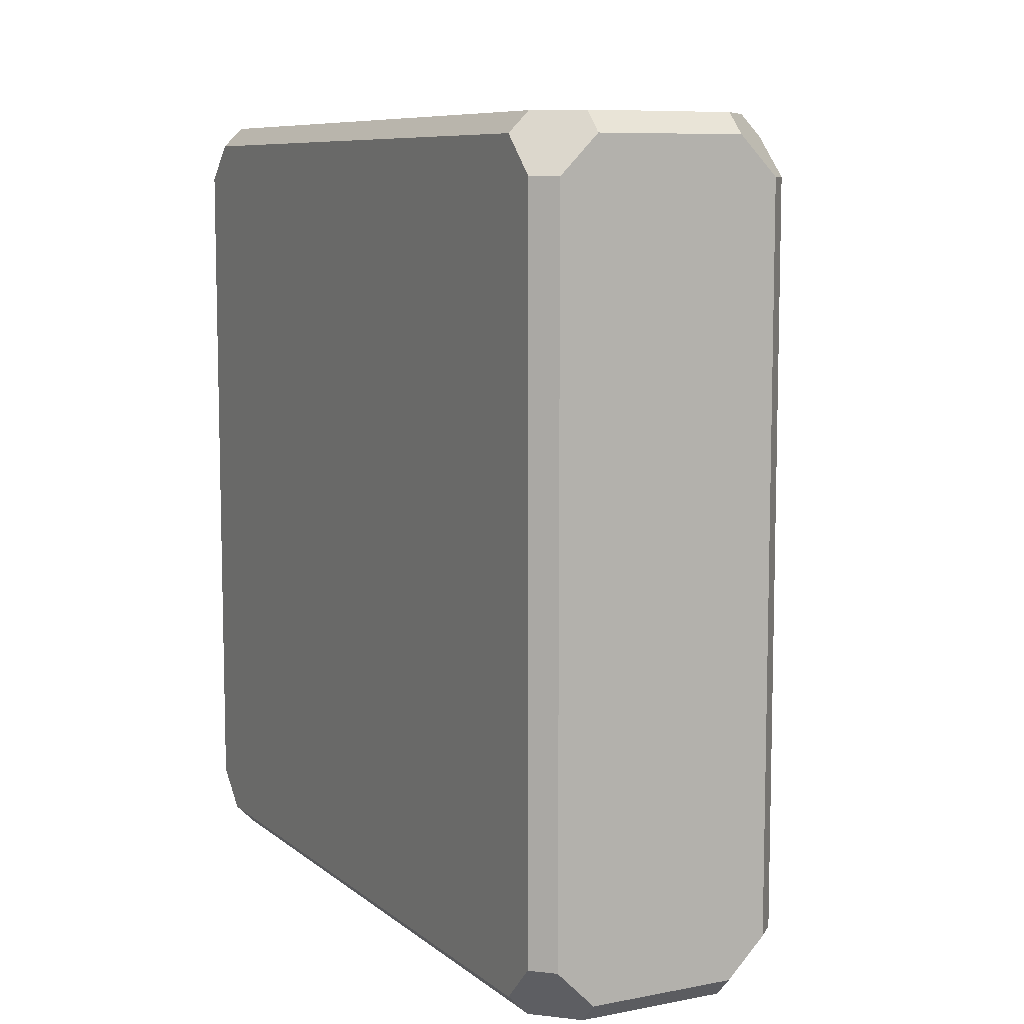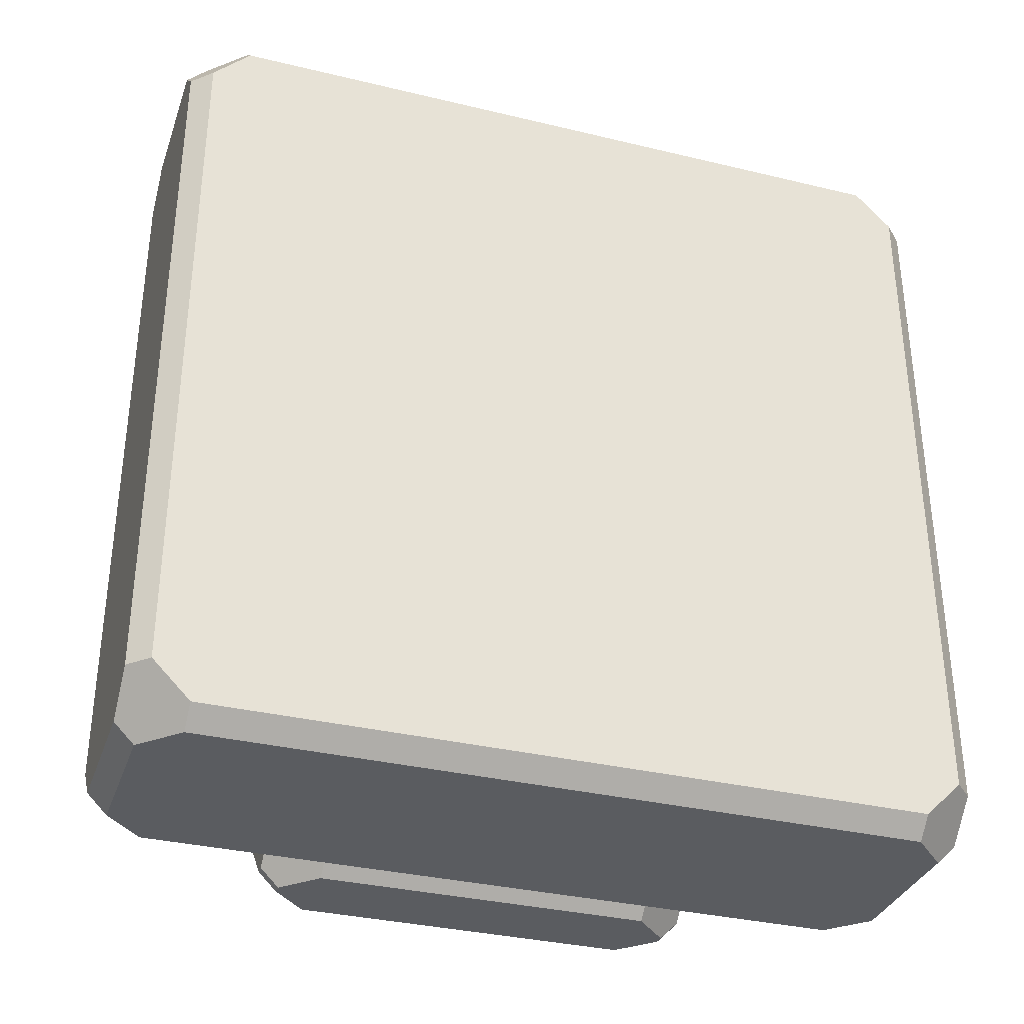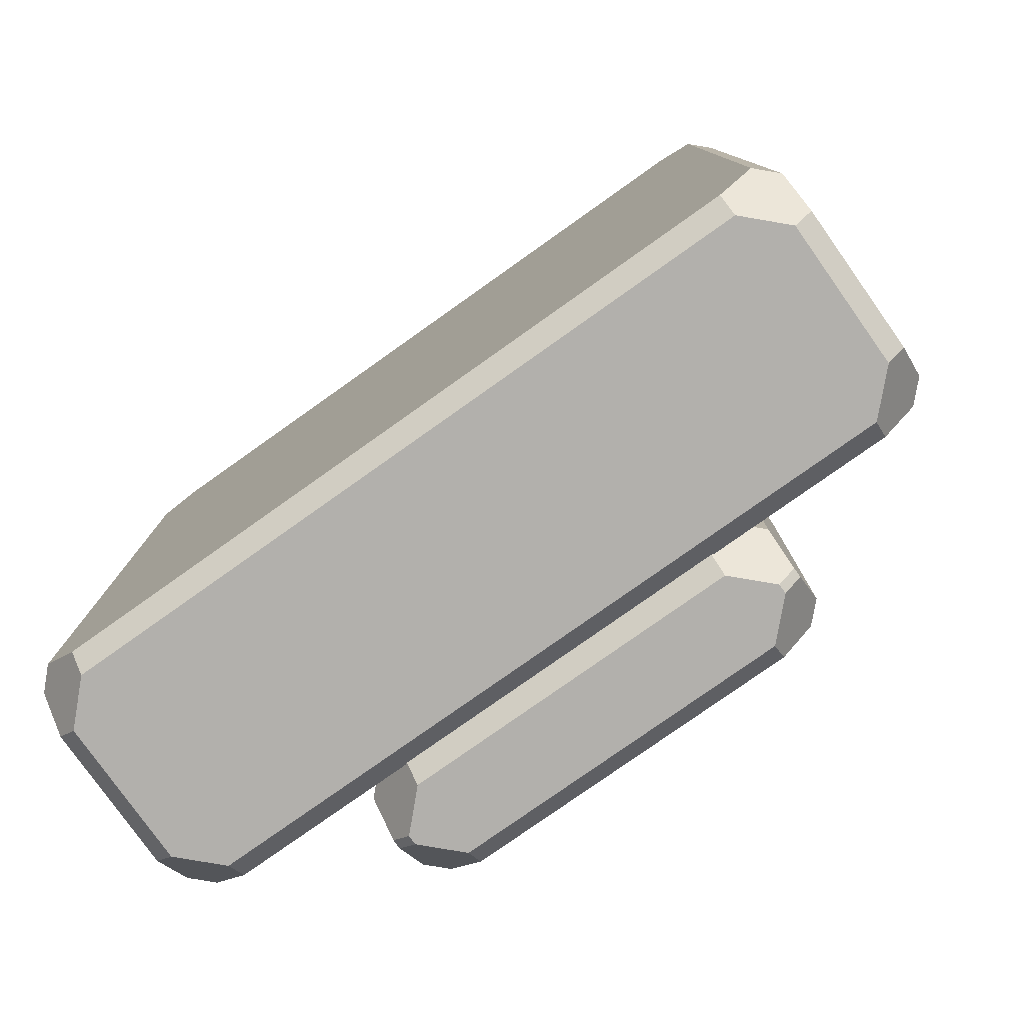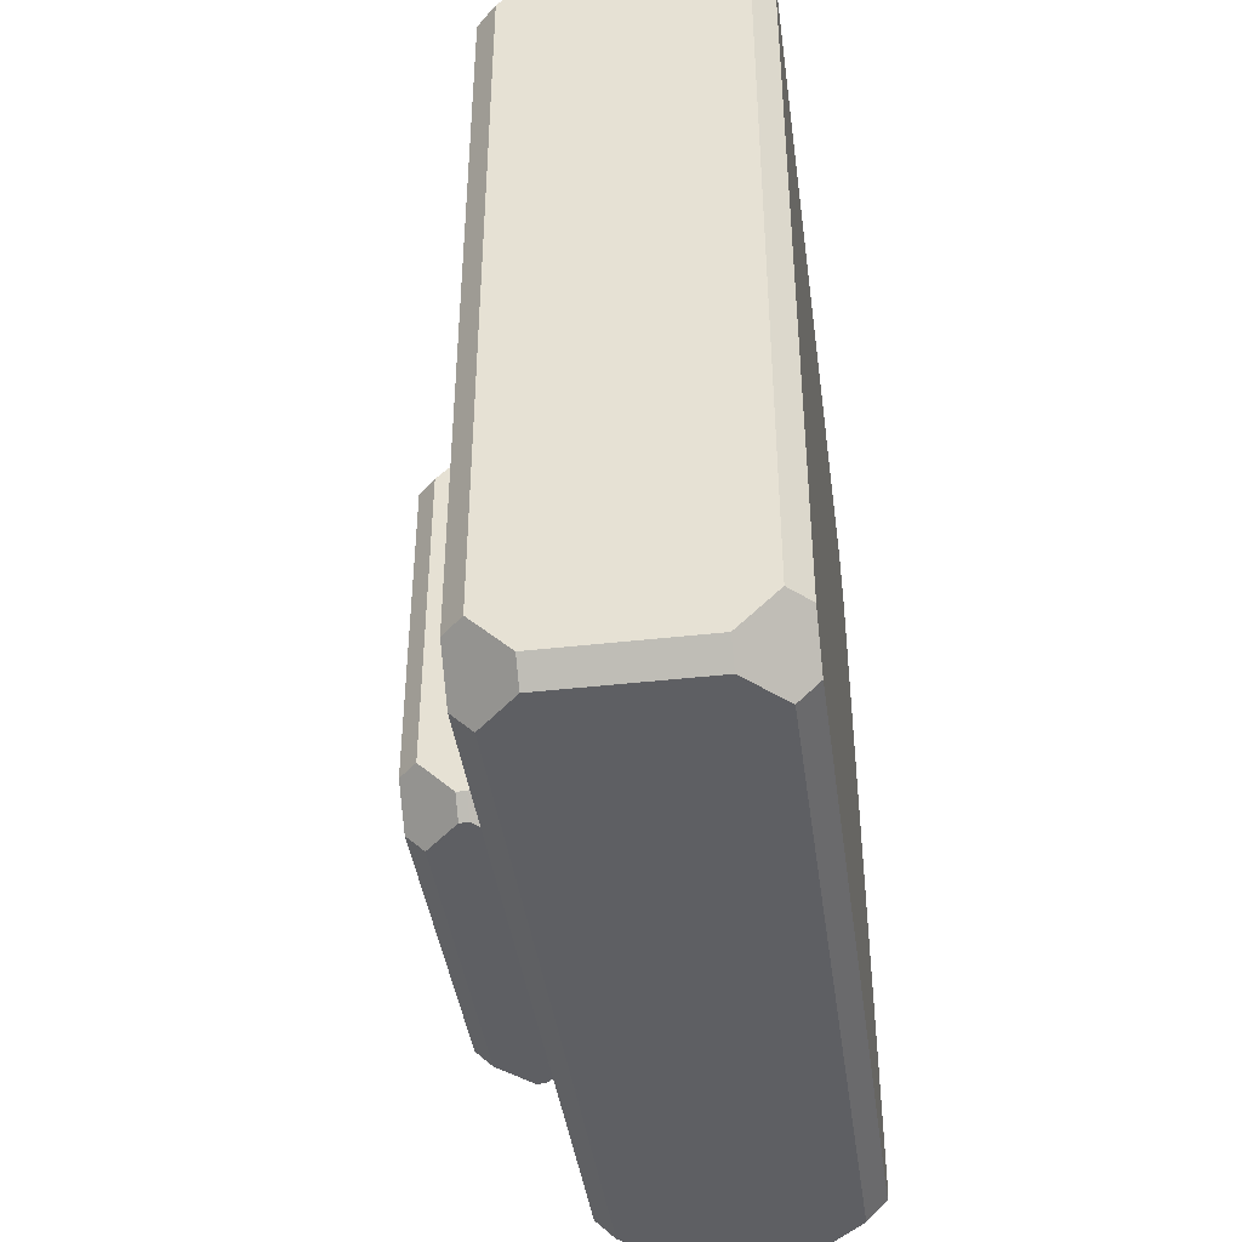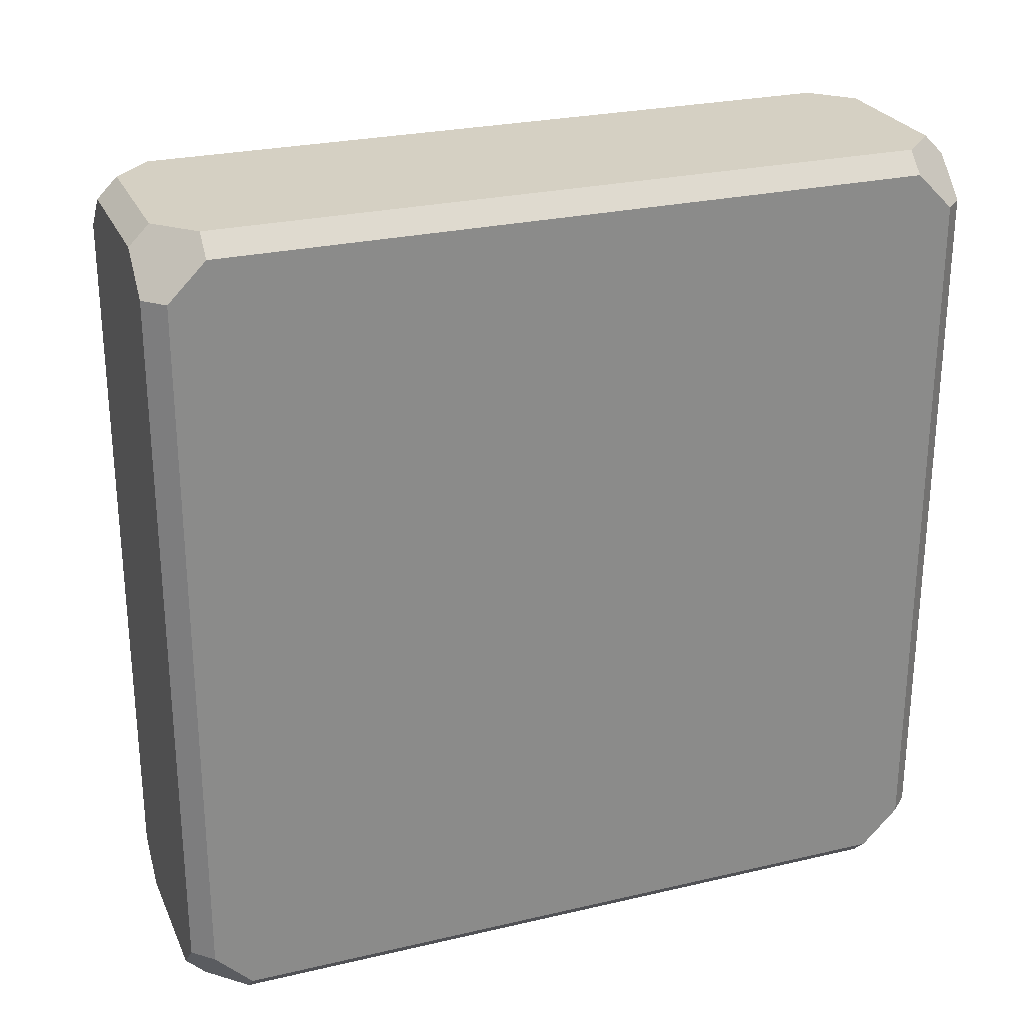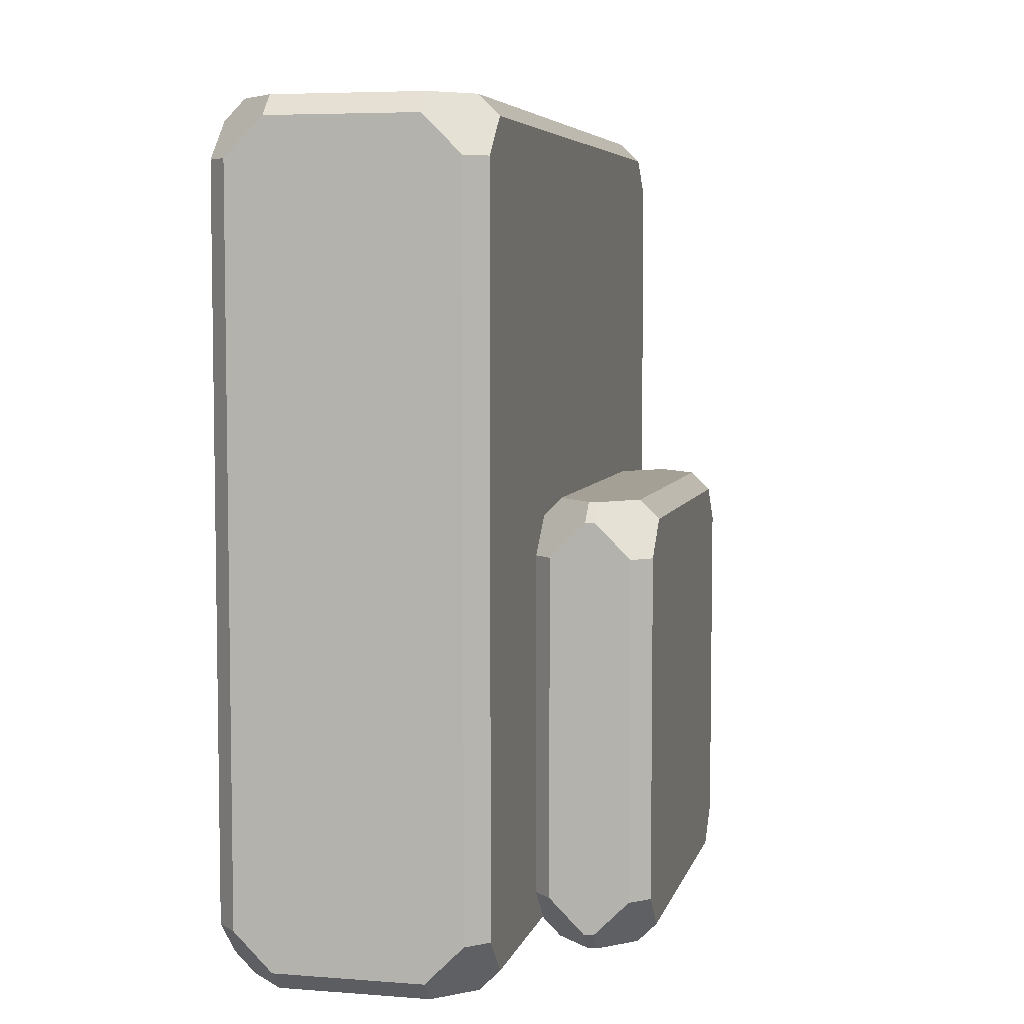
<metadata>
{"format":"obj","ext":"obj","renderer":"f3d","projection":"perspective","resolution":1024,"background":"white","views":[{"elev":8.4,"azim":-27.5,"up":"+Y"},{"elev":-33.9,"azim":-108.1,"up":"+Y"},{"elev":-78.8,"azim":-54.7,"up":"+Y"},{"elev":-41.9,"azim":-172.2,"up":"+Z"},{"elev":26.1,"azim":-110.3,"up":"+Z"},{"elev":5.7,"azim":13.3,"up":"+Y"}]}
</metadata>
<code>
o Cube.002
v -0.5 -0.4806 0.3444
v -0.5 -0.4444 0.3806
v -0.5 0.2444 0.3806
v -0.5 0.2806 0.3444
v -0.5 0.2806 -0.3444
v -0.5 0.2444 -0.3806
v -0.5 -0.4444 -0.3806
v -0.5 -0.4806 -0.3444
v -0.3023 -0.4806 0.4
v -0.2661 -0.4444 0.4
v -0.2661 0.2444 0.4
v -0.3023 0.2806 0.4
v -0.4444 0.2806 0.4
v -0.4806 0.2444 0.4
v -0.4806 -0.4444 0.4
v -0.4444 -0.4806 0.4
v -0.2661 0.3 -0.3444
v -0.3023 0.3 -0.3806
v -0.4444 0.3 -0.3806
v -0.4806 0.3 -0.3444
v -0.4806 0.3 0.3444
v -0.4444 0.3 0.3806
v -0.3023 0.3 0.3806
v -0.2661 0.3 0.3444
v -0.4444 -0.4806 -0.4
v -0.4806 -0.4444 -0.4
v -0.4806 0.2444 -0.4
v -0.4444 0.2806 -0.4
v -0.3023 0.2806 -0.4
v -0.2661 0.2444 -0.4
v -0.2661 -0.4444 -0.4
v -0.3023 -0.4806 -0.4
v -0.2467 -0.4806 -0.3444
v -0.2467 -0.4444 -0.3806
v -0.2467 0.2444 -0.3806
v -0.2467 0.2806 -0.3444
v -0.2467 0.2806 0.3444
v -0.2467 0.2444 0.3806
v -0.2467 -0.4444 0.3806
v -0.2467 -0.4806 0.3444
v -0.4444 -0.5 -0.3806
v -0.4806 -0.5 -0.3444
v -0.3023 -0.5 0.3806
v -0.2661 -0.5 0.3444
v -0.4806 -0.5 0.3444
v -0.4444 -0.5 0.3806
v -0.2661 -0.5 -0.3444
v -0.3023 -0.5 -0.3806
v -0.248 -0.4815 0.1636
v -0.248 -0.4477 0.1975
v -0.248 -0.1204 0.1975
v -0.248 -0.08658 0.1636
v -0.248 -0.08658 -0.1636
v -0.248 -0.1204 -0.1975
v -0.248 -0.4477 -0.1975
v -0.248 -0.4815 -0.1636
v -0.1866 -0.4815 0.2156
v -0.1528 -0.4477 0.2156
v -0.1528 -0.1204 0.2156
v -0.1866 -0.08658 0.2156
v -0.1961 -0.08658 0.2156
v -0.2299 -0.1204 0.2156
v -0.2299 -0.4477 0.2156
v -0.1961 -0.4815 0.2156
v -0.1528 -0.06844 -0.1636
v -0.1866 -0.06844 -0.1975
v -0.1961 -0.06844 -0.1975
v -0.2299 -0.06844 -0.1636
v -0.2299 -0.06844 0.1636
v -0.1961 -0.06844 0.1975
v -0.1866 -0.06844 0.1975
v -0.1528 -0.06844 0.1636
v -0.1961 -0.4815 -0.2156
v -0.2299 -0.4477 -0.2156
v -0.2299 -0.1204 -0.2156
v -0.1961 -0.08658 -0.2156
v -0.1866 -0.08658 -0.2156
v -0.1528 -0.1204 -0.2156
v -0.1528 -0.4477 -0.2156
v -0.1866 -0.4815 -0.2156
v -0.1347 -0.4815 -0.1636
v -0.1347 -0.4477 -0.1975
v -0.1347 -0.1204 -0.1975
v -0.1347 -0.08658 -0.1636
v -0.1347 -0.08658 0.1636
v -0.1347 -0.1204 0.1975
v -0.1347 -0.4477 0.1975
v -0.1347 -0.4815 0.1636
v -0.2299 -0.4996 0.1636
v -0.1961 -0.4996 0.1975
v -0.1866 -0.4996 0.1975
v -0.1528 -0.4996 0.1636
v -0.1528 -0.4996 -0.1636
v -0.1866 -0.4996 -0.1975
v -0.1961 -0.4996 -0.1975
v -0.2299 -0.4996 -0.1636
f 1 2 3 4 5 6 7 8
f 9 10 11 12 13 14 15 16
f 17 18 19 20 21 22 23 24
f 25 26 27 28 29 30 31 32
f 33 34 35 36 37 38 39 40
f 41 42 8 7 26 25
f 43 44 40 39 10 9
f 18 17 36 35 30 29
f 45 46 16 15 2 1
f 14 13 22 21 4 3
f 20 19 28 27 6 5
f 24 23 12 11 38 37
f 47 48 32 31 34 33
f 1 8 42 45
f 25 32 48 41
f 33 40 44 47
f 9 16 46 43
f 15 14 3 2
f 21 20 5 4
f 27 26 7 6
f 39 38 11 10
f 23 22 13 12
f 37 36 17 24
f 29 28 19 18
f 35 34 31 30
f 42 41 48 47 44 43 46 45
f 49 50 51 52 53 54 55 56
f 57 58 59 60 61 62 63 64
f 65 66 67 68 69 70 71 72
f 73 74 75 76 77 78 79 80
f 81 82 83 84 85 86 87 88
f 89 90 64 63 50 49
f 68 67 76 75 54 53
f 91 92 88 87 58 57
f 72 71 60 59 86 85
f 93 94 80 79 82 81
f 62 61 70 69 52 51
f 95 96 56 55 74 73
f 66 65 84 83 78 77
f 49 56 96 89
f 73 80 94 95
f 81 88 92 93
f 57 64 90 91
f 63 62 51 50
f 69 68 53 52
f 75 74 55 54
f 87 86 59 58
f 71 70 61 60
f 85 84 65 72
f 77 76 67 66
f 83 82 79 78
f 96 95 94 93 92 91 90 89

</code>
